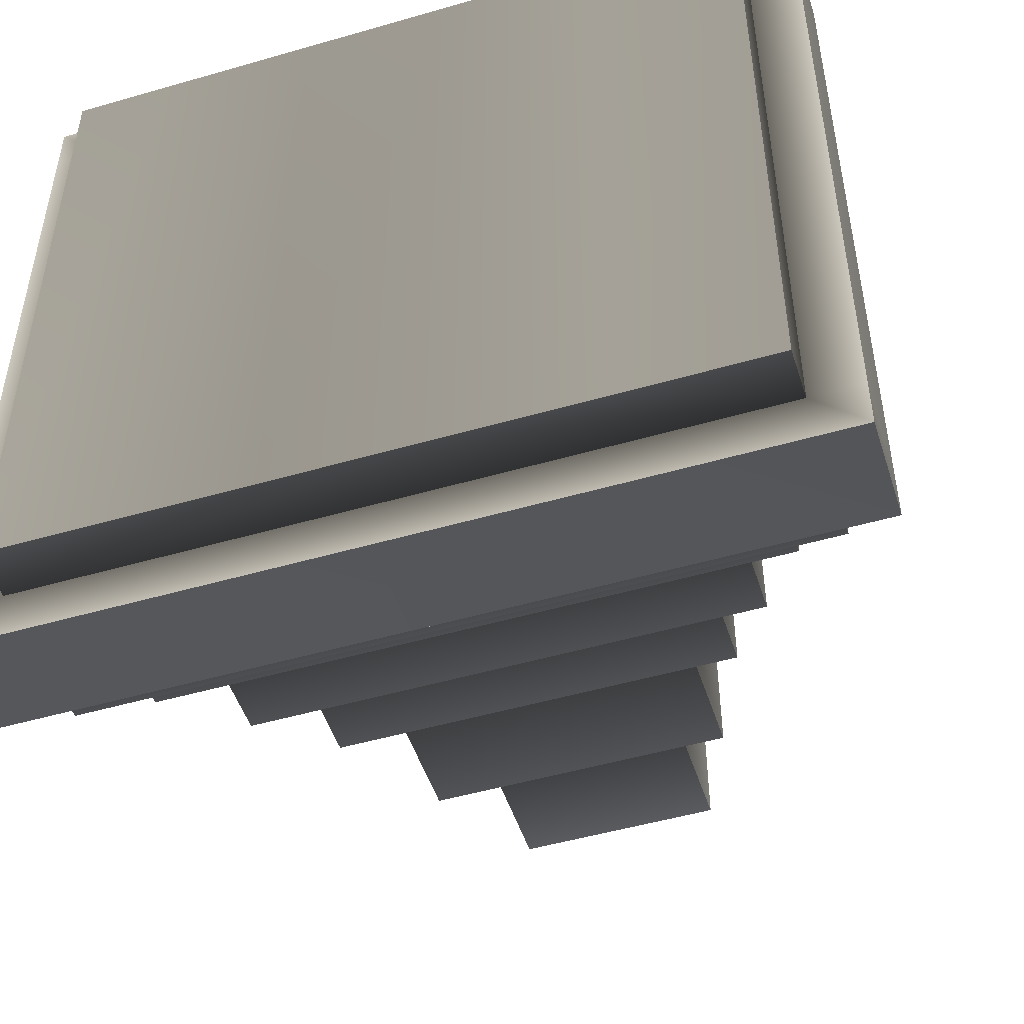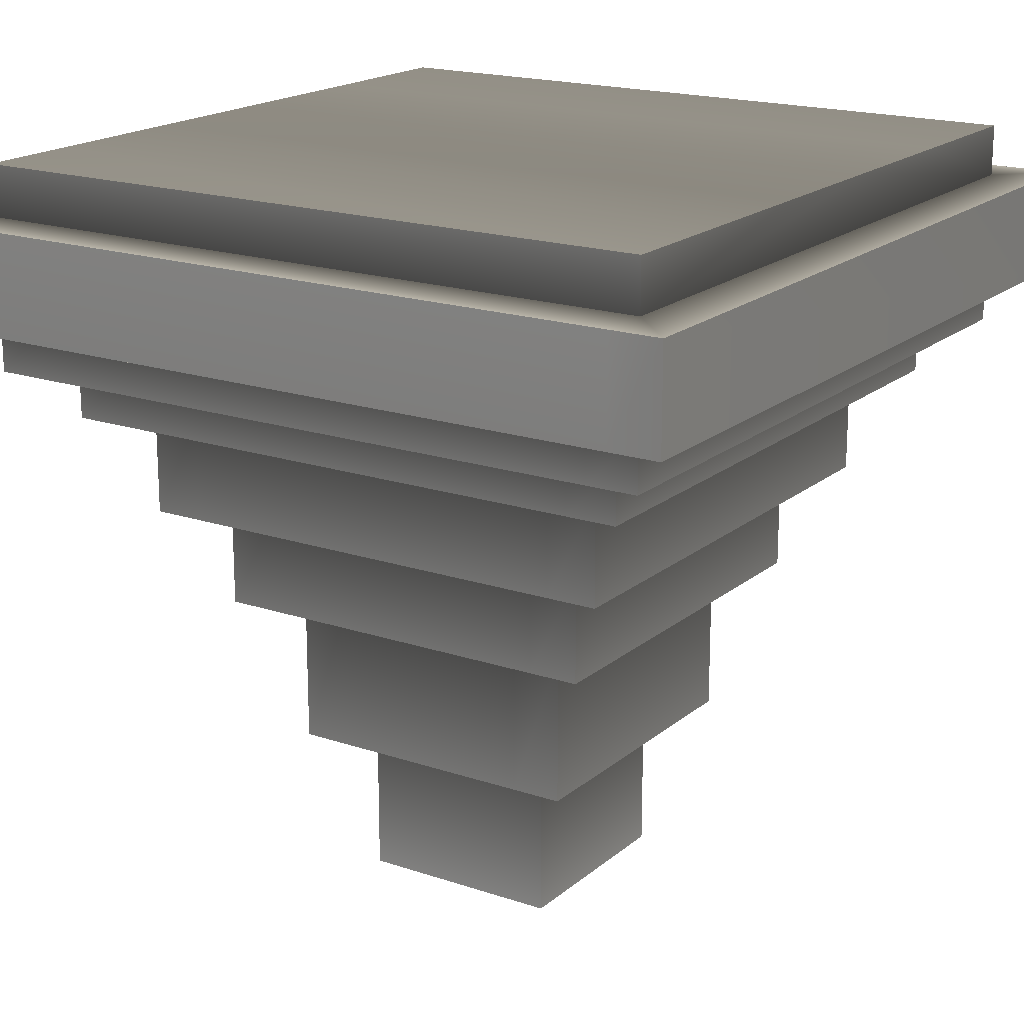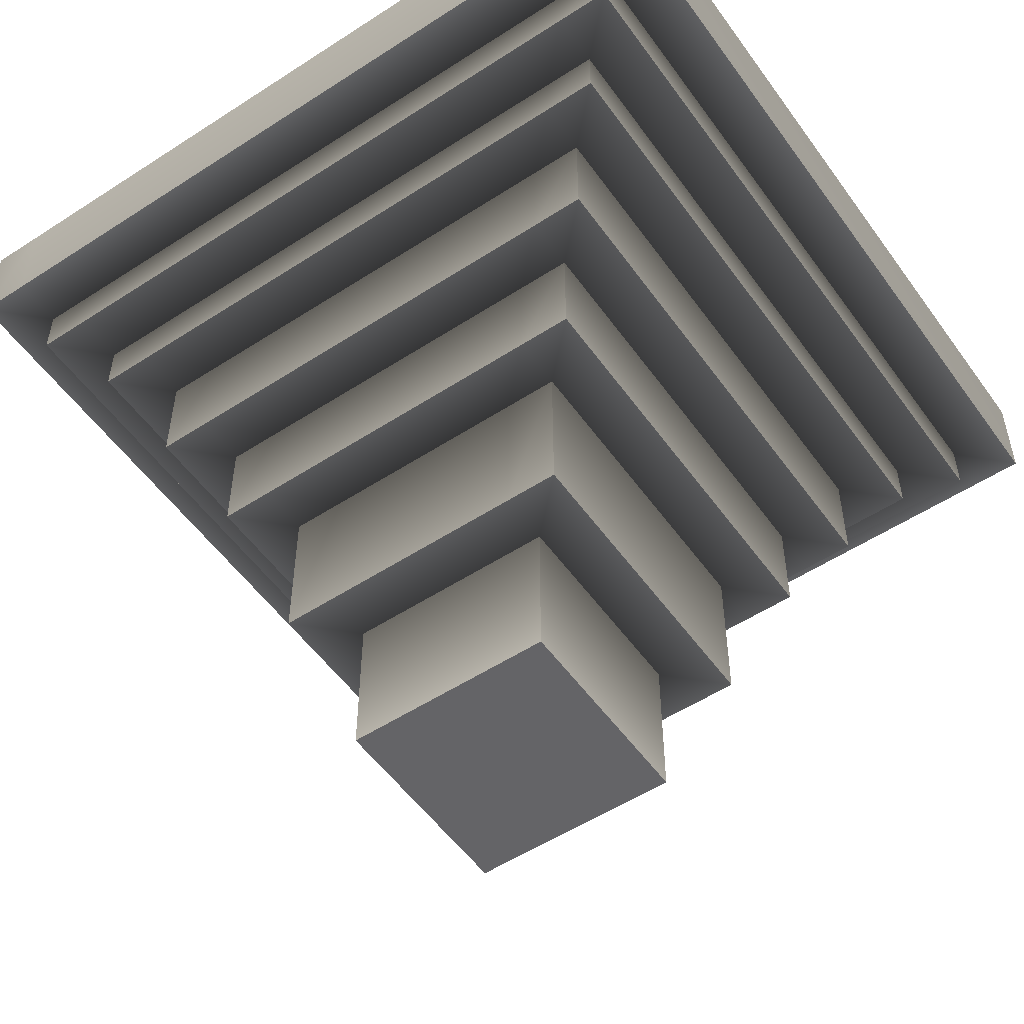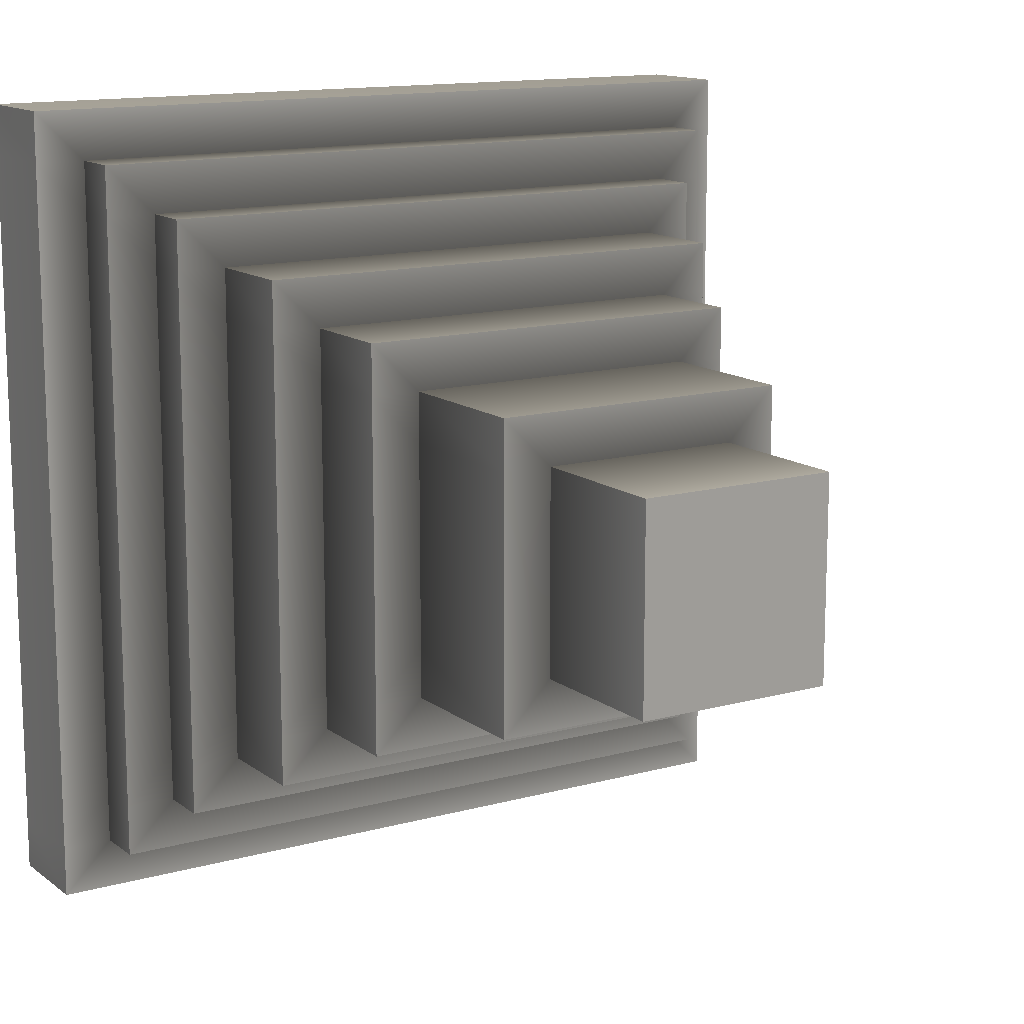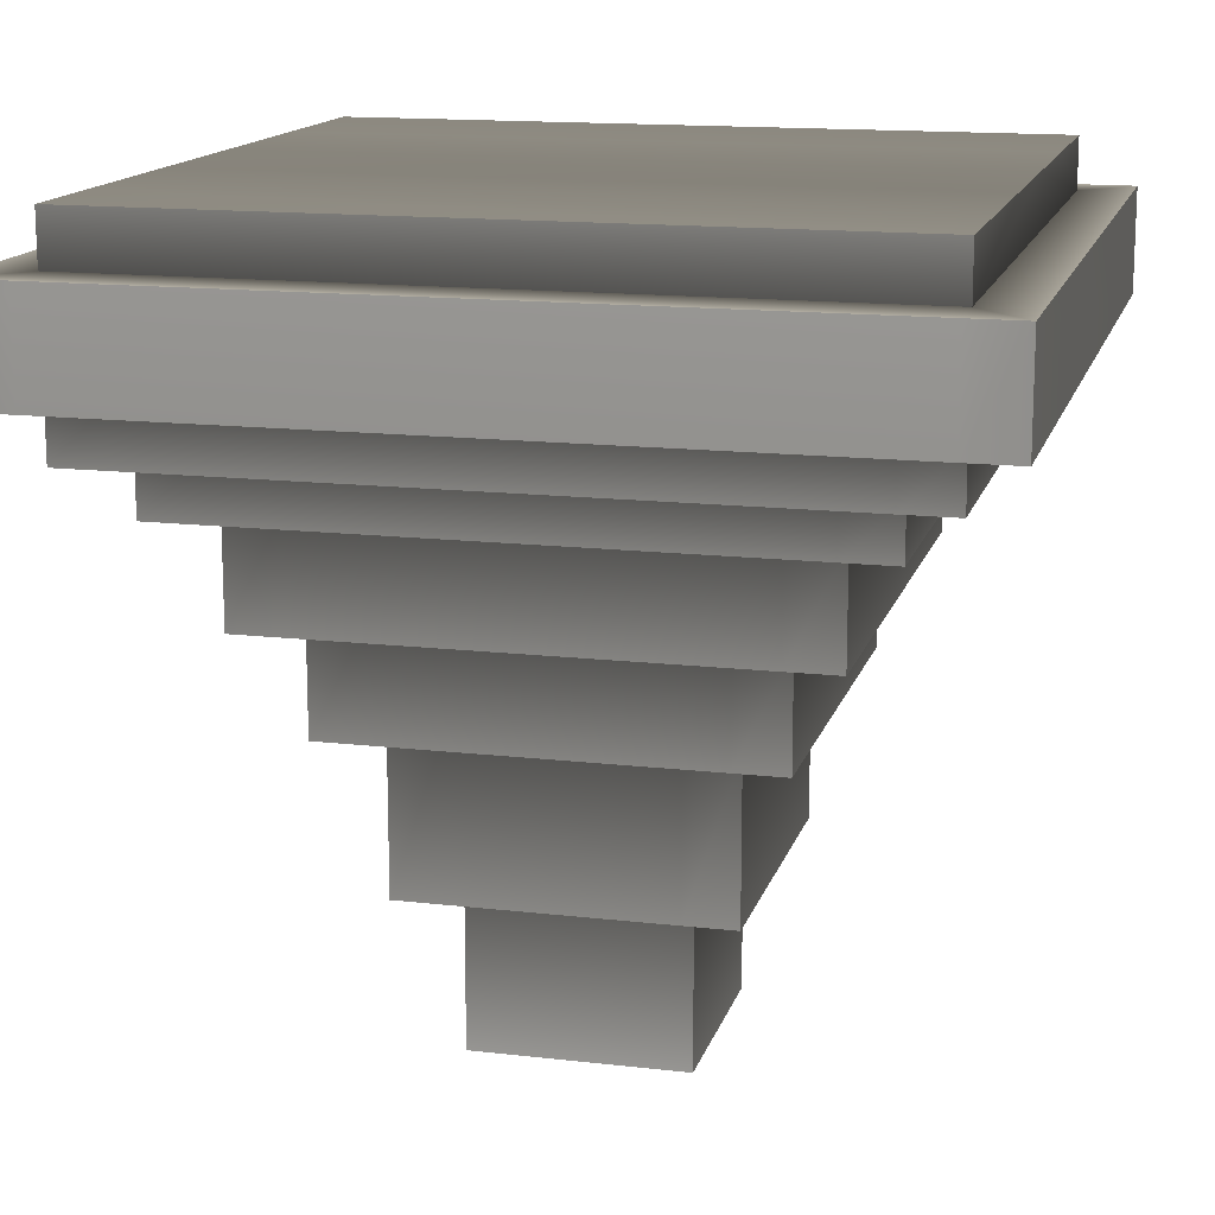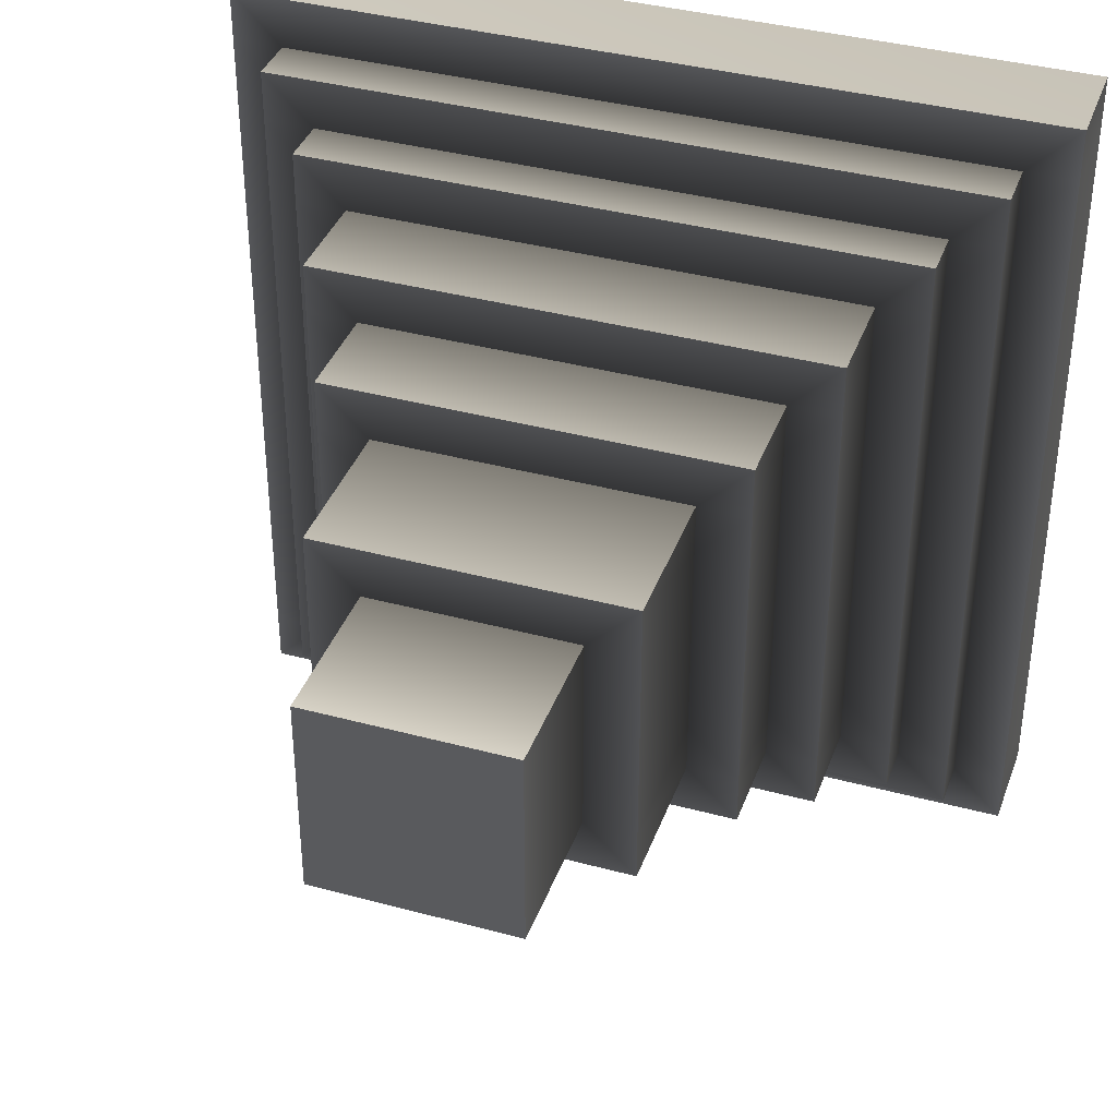
<metadata>
{"format":"obj","ext":"obj","renderer":"f3d","projection":"perspective","resolution":1024,"background":"white","views":[{"elev":-49.7,"azim":-162.3,"up":"+Z"},{"elev":18.4,"azim":123.1,"up":"+Y"},{"elev":-53.4,"azim":-55.2,"up":"+Y"},{"elev":13.4,"azim":-32.1,"up":"+Z"},{"elev":14.5,"azim":104.3,"up":"+Y"},{"elev":38.0,"azim":19.0,"up":"+Z"}]}
</metadata>
<code>
g default
v -700 1500 -700 0.4911 0.4911 0.4911
v -700 1500 700 0.4967 0.4967 0.4967
v -700 1600 -700 0.7422 0.7422 0.7422
v -700 1600 700 0.7448 0.7448 0.7448
v -400 1600 -700 0.7578 0.7578 0.7578
v -400 1600 700 0.7559 0.7559 0.7559
v -100 1600 -700 0.7266 0.7266 0.7266
v -100 1600 700 0.7266 0.7266 0.7266
v 700 1500 -700 0.5368 0.5368 0.5368
v 200 1600 -700 0.709 0.709 0.709
v 200 1600 700 0.7227 0.7227 0.7227
v 700 1500 700 0.4989 0.4989 0.4989
v 500 1600 -700 0.7539 0.7539 0.7539
v 500 1600 700 0.7539 0.7539 0.7539
v 700 1600 -700 0.7812 0.7812 0.7812
v 700 1600 700 0.7552 0.7552 0.7552
v -800 1300 700 0.9047 0.9047 0.9047
v -700 1300 700 0.5453 0.5453 0.5453
v -800 1300 800 0.9004 0.9004 0.9004
v -800 1500 800 0.8926 0.8926 0.8926
v -700 1200 600 0.8094 0.8094 0.8094
v -600 1200 600 0.5531 0.5531 0.5531
v -700 1200 700 0.8086 0.8086 0.8086
v -600 1100 500 0.7922 0.7922 0.7922
v -500 1100 500 0.5516 0.5516 0.5516
v -600 1100 600 0.8008 0.8008 0.8008
v -500 900 400 0.8172 0.8172 0.8172
v -400 900 400 0.5609 0.5609 0.5609
v -500 900 500 0.8184 0.8184 0.8184
v -400 700 300 0.8313 0.8313 0.8313
v -300 700 300 0.5656 0.5656 0.5656
v -400 700 400 0.8418 0.8418 0.8418
v -300 400 200 0.8438 0.8438 0.8438
v -200 400 200 0.5609 0.5609 0.5609
v -300 400 300 0.8516 0.8516 0.8516
v -200 100 -200 0.9355 0.9355 0.9355
v -200 100 200 0.9375 0.9375 0.9375
v 200 400 -200 0.5609 0.5609 0.5609
v 200 100 -200 0.9375 0.9375 0.9375
v 200 100 200 0.9375 0.9375 0.9375
v 200 400 200 0.5531 0.5531 0.5531
v 300 400 300 0.8418 0.8418 0.8418
v 300 700 300 0.5531 0.5531 0.5531
v 400 700 400 0.8203 0.8203 0.8203
v 400 900 400 0.5516 0.5516 0.5516
v 500 900 500 0.8066 0.8066 0.8066
v 500 1100 500 0.5391 0.5391 0.5391
v 600 1100 600 0.8047 0.8047 0.8047
v 600 1200 600 0.5406 0.5406 0.5406
v 700 1200 700 0.7969 0.7969 0.7969
v 700 1300 700 0.5359 0.5359 0.5359
v 800 1300 800 0.877 0.877 0.877
v 800 1500 800 0.8711 0.8711 0.8711
v 300 700 -300 0.5672 0.5672 0.5672
v 300 400 -200 0.8477 0.8477 0.8477
v 300 400 -300 0.8496 0.8496 0.8496
v 300 700 -200 0.5 0.5 0.5
v 300 400 200 0.8477 0.8477 0.8477
v 300 700 200 0.5 0.5 0.5
v 400 900 -400 0.5594 0.5594 0.5594
v 400 700 -300 0.8266 0.8266 0.8266
v 400 700 -400 0.8359 0.8359 0.8359
v 400 900 -300 0.5 0.5 0.5
v 400 700 300 0.8219 0.8219 0.8219
v 400 900 300 0.5 0.5 0.5
v 500 1100 -500 0.5516 0.5516 0.5516
v 500 900 -400 0.8266 0.8266 0.8266
v 500 900 -500 0.8223 0.8223 0.8223
v 500 1100 -400 0.5 0.5 0.5
v 500 900 400 0.8234 0.8234 0.8234
v 500 1100 400 0.5 0.5 0.5
v 600 1200 -600 0.5516 0.5516 0.5516
v 600 1100 -500 0.8016 0.8016 0.8016
v 600 1100 -600 0.8066 0.8066 0.8066
v 600 1200 -500 0.5 0.5 0.5
v 600 1100 500 0.7984 0.7984 0.7984
v 600 1200 500 0.5 0.5 0.5
v 700 1300 -700 0.5469 0.5469 0.5469
v 700 1200 -600 0.8188 0.8188 0.8188
v 700 1200 -700 0.8125 0.8125 0.8125
v 700 1300 -600 0.5 0.5 0.5
v 700 1200 600 0.8078 0.8078 0.8078
v 700 1300 600 0.5 0.5 0.5
v 800 1300 -700 0.9141 0.9141 0.9141
v 800 1300 -800 0.8984 0.8984 0.8984
v 800 1500 -800 0.8984 0.8984 0.8984
v 800 1500 -700 0.9395 0.9395 0.9395
v 800 1300 700 0.9094 0.9094 0.9094
v 800 1500 700 0.9375 0.9375 0.9375
v -800 1500 700 0.9375 0.9375 0.9375
v -200 400 -200 0.5562 0.5562 0.5562
v -300 400 -300 0.8457 0.8457 0.8457
v -300 700 -300 0.5547 0.5547 0.5547
v -400 700 -400 0.8262 0.8262 0.8262
v -400 900 -400 0.5484 0.5484 0.5484
v -500 900 -500 0.8145 0.8145 0.8145
v -500 1100 -500 0.5391 0.5391 0.5391
v -600 1100 -600 0.7988 0.7988 0.7988
v -600 1200 -600 0.5422 0.5422 0.5422
v -700 1200 -700 0.8027 0.8027 0.8027
v -700 1300 -700 0.5359 0.5359 0.5359
v -800 1300 -800 0.877 0.877 0.877
v -800 1500 -800 0.873 0.873 0.873
v -300 700 200 0.5 0.5 0.5
v -300 400 -200 0.8496 0.8496 0.8496
v -300 700 -200 0.5 0.5 0.5
v -400 900 300 0.5 0.5 0.5
v -400 700 -300 0.8266 0.8266 0.8266
v -400 900 -300 0.5 0.5 0.5
v -500 1100 400 0.5 0.5 0.5
v -500 900 -400 0.825 0.825 0.825
v -500 1100 -400 0.5 0.5 0.5
v -600 1200 500 0.5 0.5 0.5
v -600 1100 -500 0.7953 0.7953 0.7953
v -600 1200 -500 0.5 0.5 0.5
v -700 1300 600 0.5 0.5 0.5
v -700 1200 -600 0.8109 0.8109 0.8109
v -700 1300 -600 0.5 0.5 0.5
v -800 1300 -700 0.9109 0.9109 0.9109
v -800 1500 -700 0.9375 0.9375 0.9375
g hololens_icon_cursor_white
f 3 1 2 4
f 1 3 5
f 5 3 4 6
f 4 2 6
f 1 5 7
f 7 5 6 8
f 6 2 8
f 9 1 7 10
f 10 7 8 11
f 2 12 11 8
f 9 10 13
f 13 10 11 14
f 11 12 14
f 9 13 15
f 15 13 14 16
f 14 12 16
f 12 9 15 16
f 19 17 18
f 23 21 22
f 26 24 25
f 29 27 28
f 32 30 31
f 35 33 34
f 37 36 39 40
f 34 37 40 41
f 35 34 41 42
f 31 35 42 43
f 32 31 43 44
f 28 32 44 45
f 29 28 45 46
f 25 29 46 47
f 26 25 47 48
f 22 26 48 49
f 23 22 49 50
f 18 23 50 51
f 19 18 51 52
f 20 19 52 53
f 12 2 20 53
f 40 39 38 41
f 55 56 54 57
f 41 38 55 58
f 58 55 57 59
f 42 41 58
f 42 58 59 43
f 61 62 60 63
f 61 57 54
f 59 57 61 64
f 64 61 63 65
f 64 43 59
f 44 43 64
f 44 64 65 45
f 67 68 66 69
f 67 63 60
f 65 63 67 70
f 70 67 69 71
f 70 45 65
f 46 45 70
f 46 70 71 47
f 73 74 72 75
f 73 69 66
f 71 69 73 76
f 73 75 77 76
f 76 47 71
f 48 47 76
f 48 76 77 49
f 79 80 78 81
f 79 75 72
f 77 75 79 82
f 79 81 83 82
f 82 49 77
f 50 49 82
f 50 82 83 51
f 84 85 86 87
f 84 81 78
f 83 81 84 88
f 88 84 87 89
f 87 9 12 89
f 88 51 83
f 52 51 88
f 52 88 89 53
f 53 89 12
f 20 2 90
f 85 84 78
f 80 79 72
f 74 73 66
f 68 67 60
f 62 61 54
f 56 55 38
f 39 40 37 36
f 38 39 36 91
f 56 38 91 92
f 54 56 92 93
f 62 54 93 94
f 60 62 94 95
f 68 60 95 96
f 66 68 96 97
f 74 66 97 98
f 72 74 98 99
f 80 72 99 100
f 78 80 100 101
f 85 78 101 102
f 86 85 102 103
f 1 9 86 103
f 36 37 34 91
f 33 35 31 104
f 91 34 33 105
f 105 33 104 106
f 92 91 105
f 92 105 106 93
f 30 32 28 107
f 30 104 31
f 106 104 30 108
f 108 30 107 109
f 108 93 106
f 94 93 108
f 94 108 109 95
f 27 29 25 110
f 27 107 28
f 109 107 27 111
f 111 27 110 112
f 111 95 109
f 96 95 111
f 96 111 112 97
f 24 26 22 113
f 24 110 25
f 112 110 24 114
f 24 113 115 114
f 114 97 112
f 98 97 114
f 98 114 115 99
f 21 23 18 116
f 21 113 22
f 115 113 21 117
f 21 116 118 117
f 117 99 115
f 100 99 117
f 100 117 118 101
f 17 19 20 90
f 17 116 18
f 118 116 17 119
f 119 17 90 120
f 90 2 1 120
f 119 101 118
f 102 101 119
f 102 119 120 103
f 103 120 1
f 86 9 87

</code>
